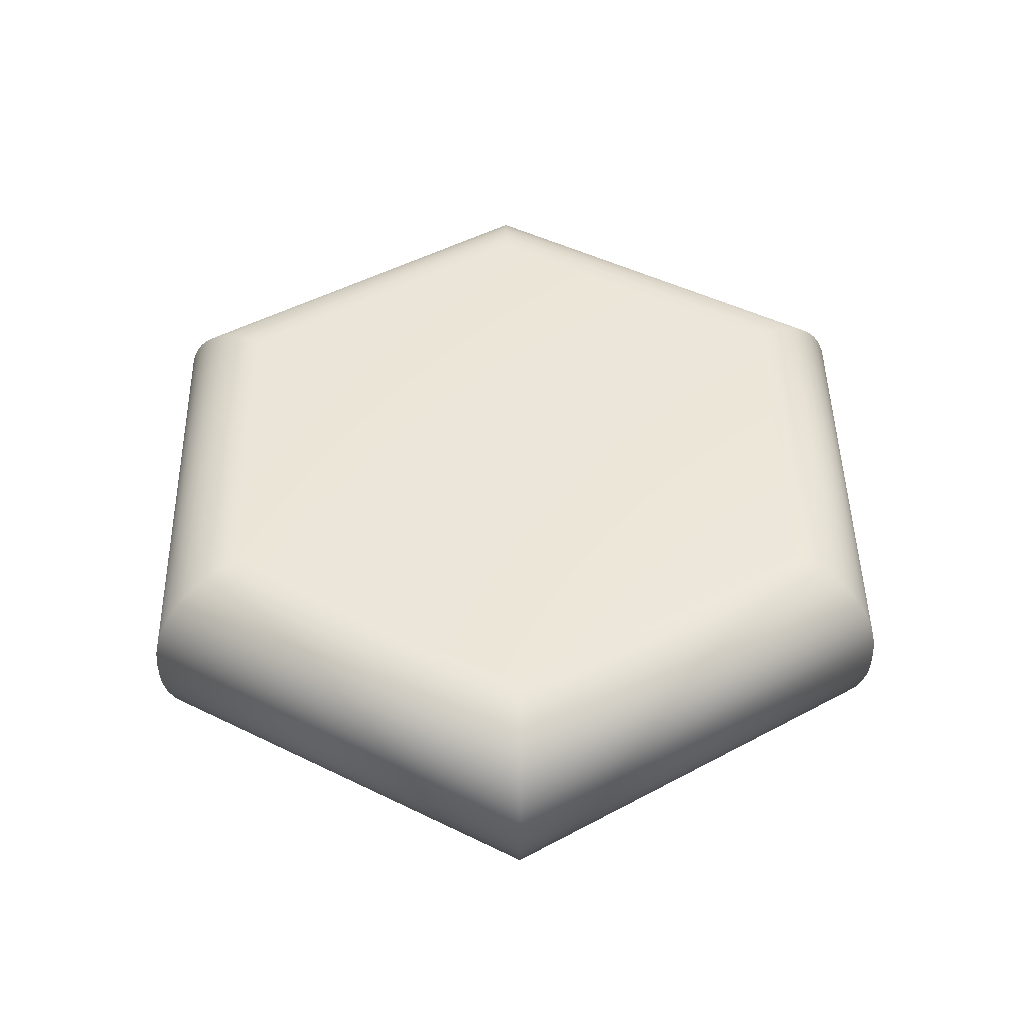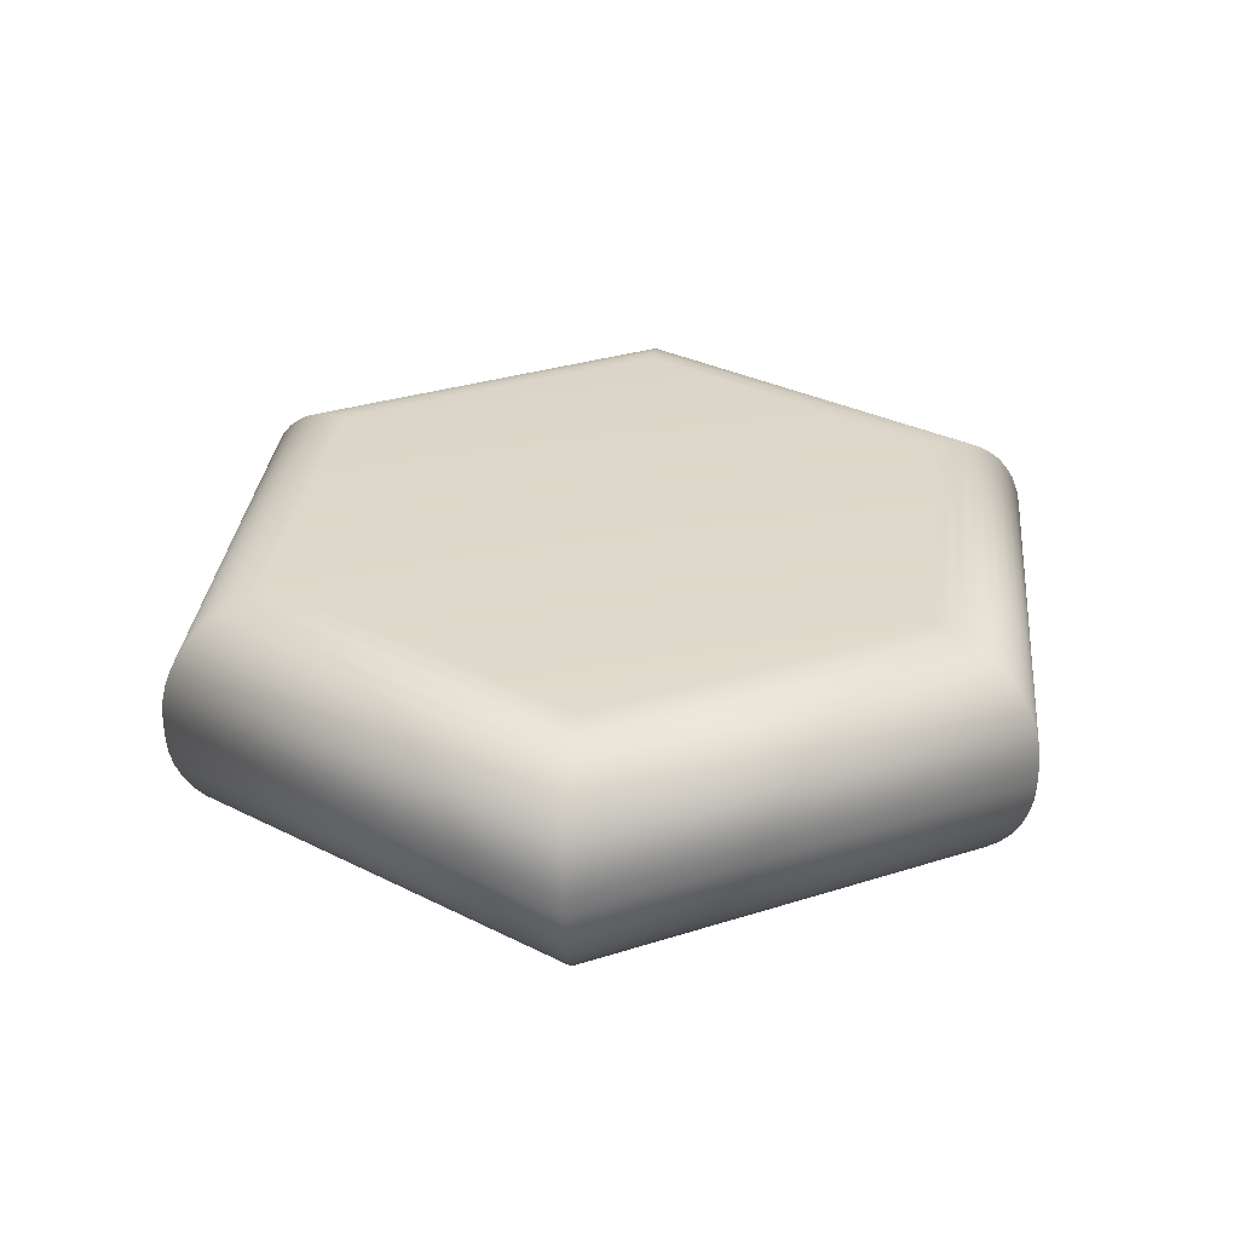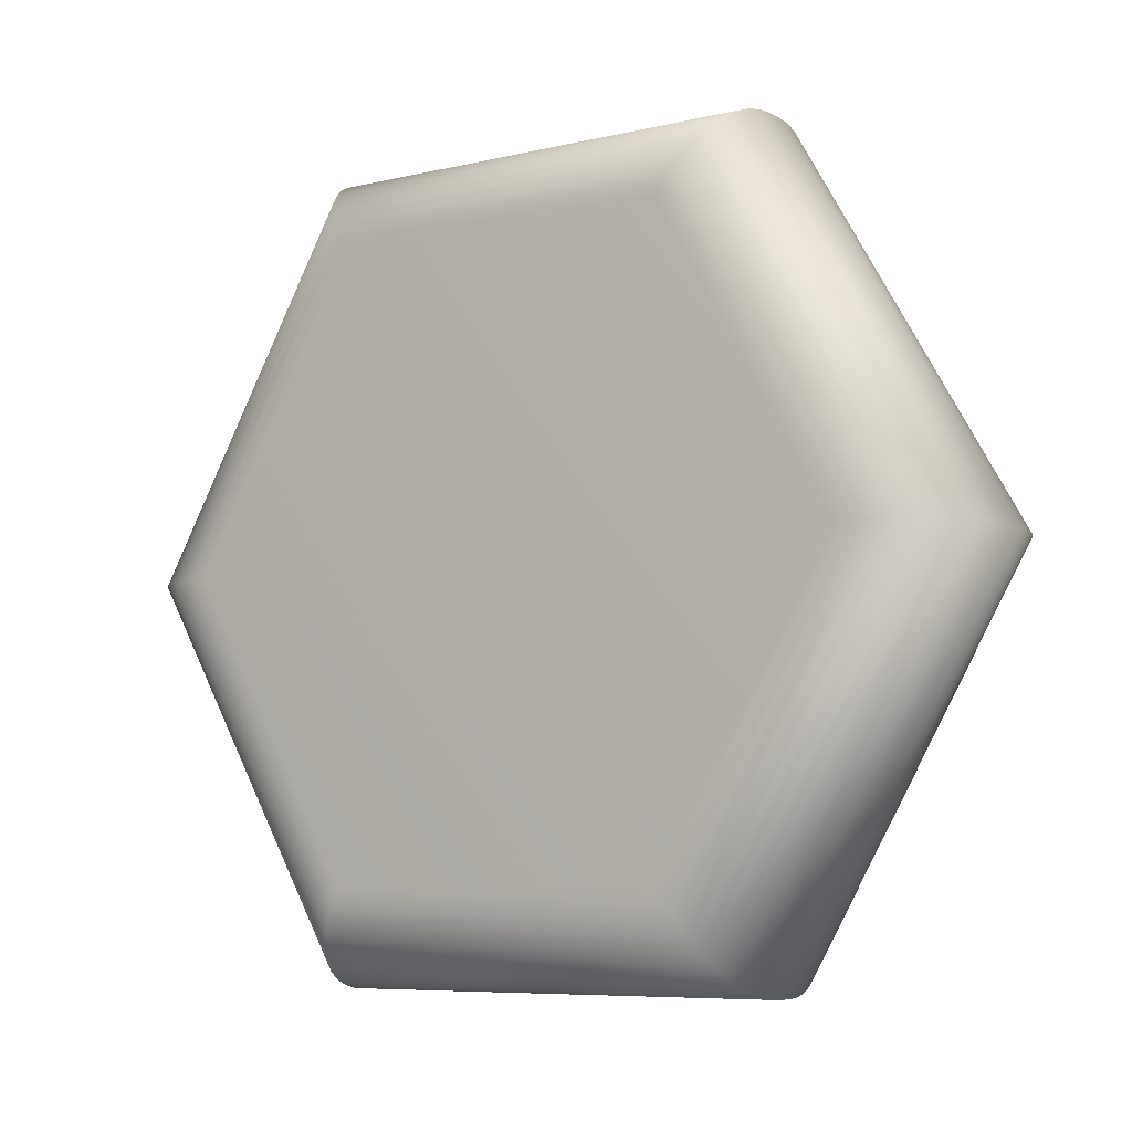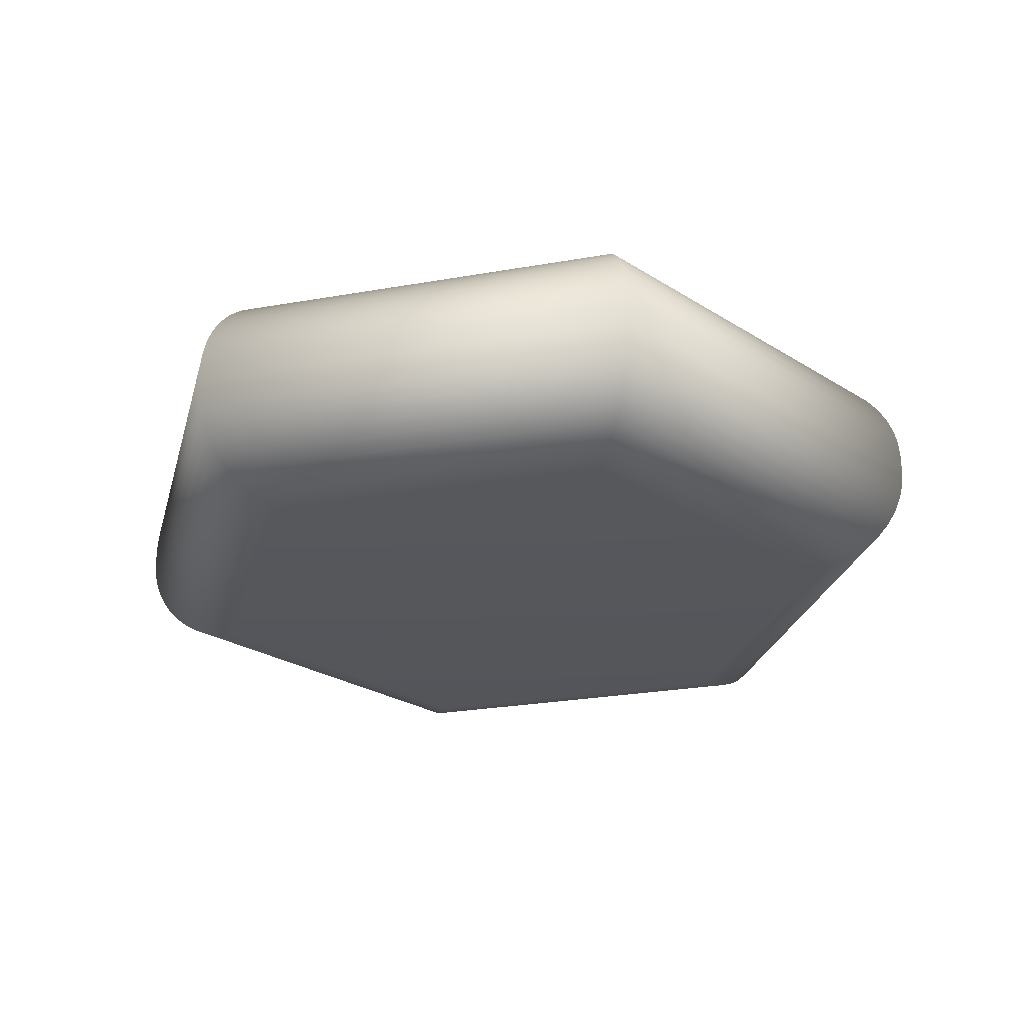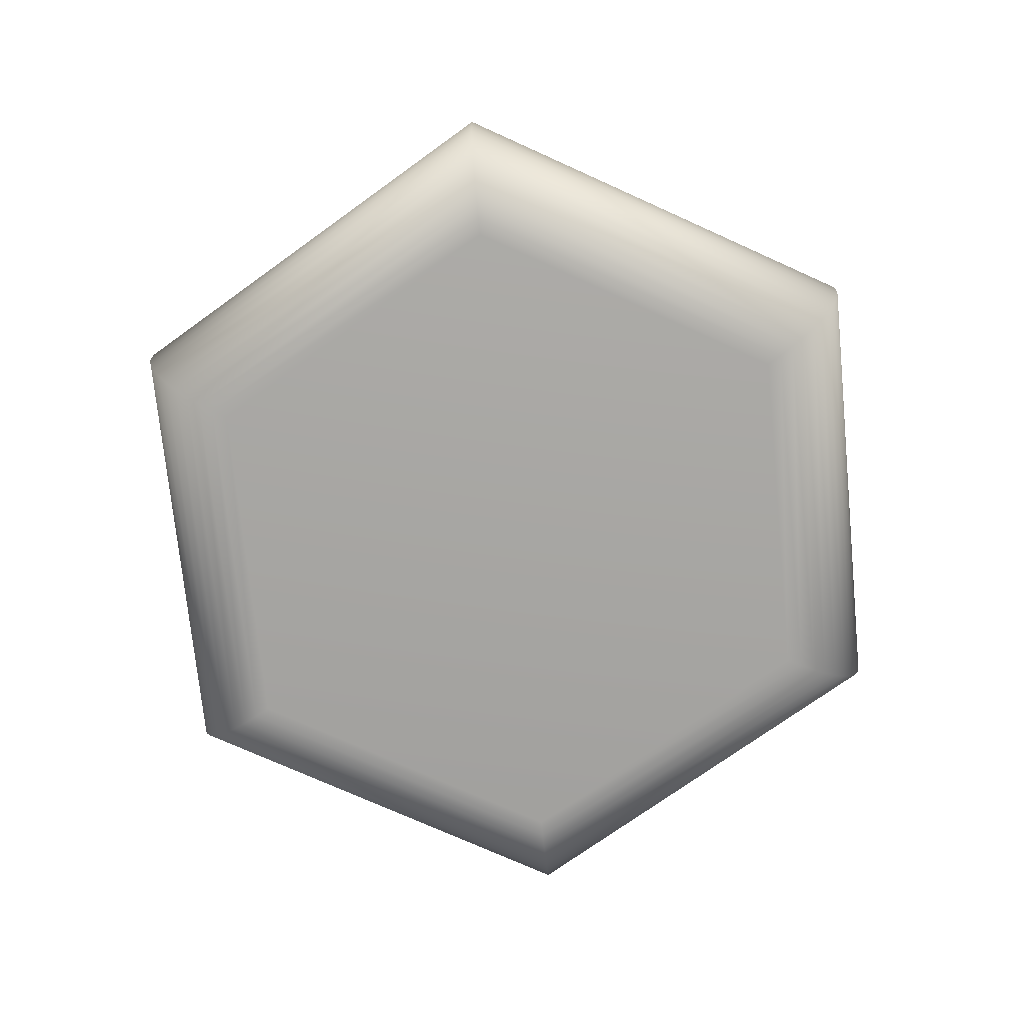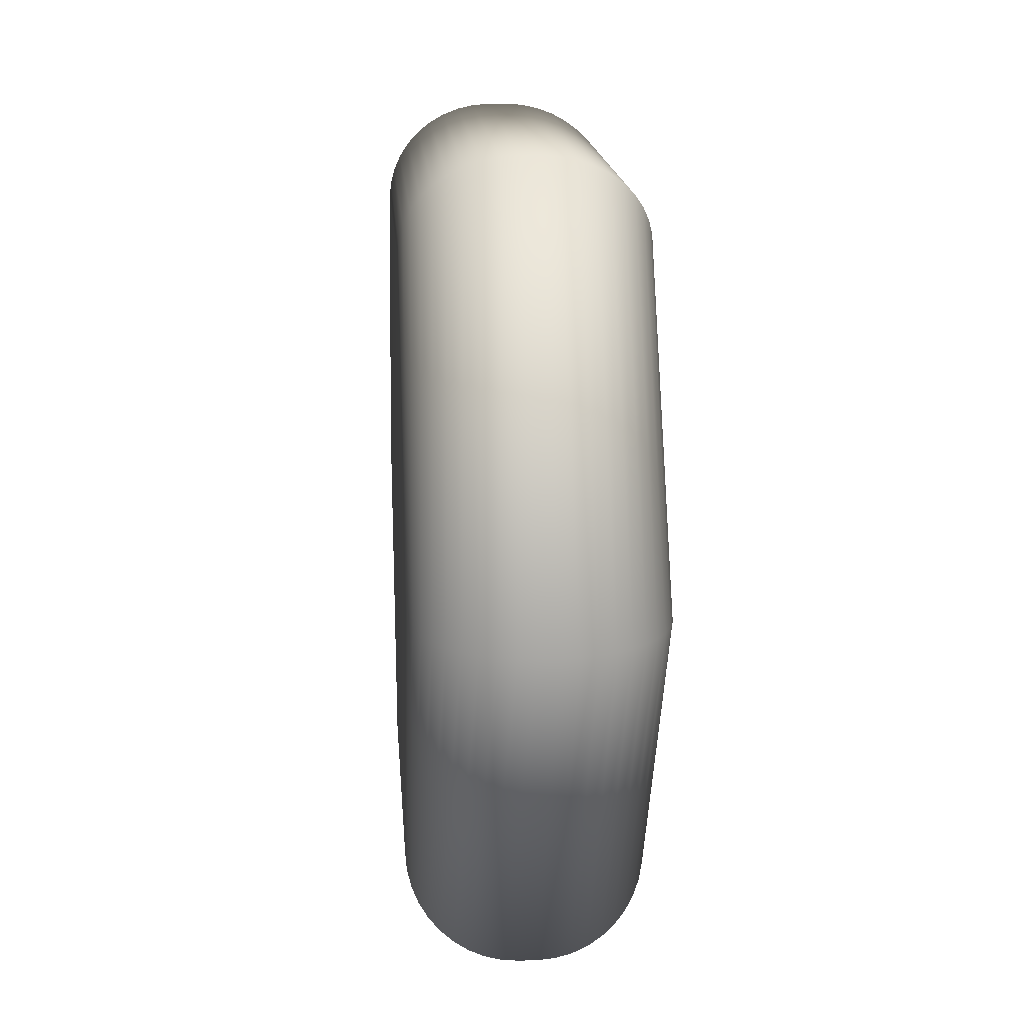
<metadata>
{"format":"obj","ext":"obj","renderer":"f3d","projection":"perspective","resolution":1024,"background":"white","views":[{"elev":47.5,"azim":-91.1,"up":"+Y"},{"elev":31.4,"azim":-144.3,"up":"+Y"},{"elev":-7.2,"azim":34.4,"up":"+Z"},{"elev":-26.6,"azim":135.4,"up":"+Y"},{"elev":-74.1,"azim":-144.3,"up":"+Y"},{"elev":15.8,"azim":-94.0,"up":"+Z"}]}
</metadata>
<code>
v 0 -0.52 -0
v 0 0.52 -0
v 1.52 -0.52 -0
v 1.595 -0.5141 -0
v 1.668 -0.4965 -0
v 1.738 -0.4677 -0
v 1.802 -0.4283 -0
v 1.859 -0.3794 -0
v 1.908 -0.3221 -0
v 1.948 -0.2579 -0
v 1.977 -0.1883 -0
v 1.994 -0.1151 -0
v 2 -0.04 -0
v 2 0.04 -0
v 1.994 0.1151 -0
v 1.977 0.1883 -0
v 1.948 0.2579 -0
v 1.908 0.3221 -0
v 1.859 0.3794 -0
v 1.802 0.4283 -0
v 1.738 0.4677 -0
v 1.668 0.4965 -0
v 1.595 0.5141 -0
v 1.52 0.52 -0
v 0.76 -0.52 -1.316
v 0.7975 -0.5141 -1.381
v 0.8342 -0.4965 -1.445
v 0.869 -0.4677 -1.505
v 0.9011 -0.4283 -1.561
v 0.9297 -0.3794 -1.61
v 0.9542 -0.3221 -1.653
v 0.9738 -0.2579 -1.687
v 0.9883 -0.1883 -1.712
v 0.997 -0.1151 -1.727
v 1 -0.04 -1.732
v 1 0.04 -1.732
v 0.997 0.1151 -1.727
v 0.9883 0.1883 -1.712
v 0.9738 0.2579 -1.687
v 0.9542 0.3221 -1.653
v 0.9297 0.3794 -1.61
v 0.9011 0.4283 -1.561
v 0.869 0.4677 -1.505
v 0.8342 0.4965 -1.445
v 0.7975 0.5141 -1.381
v 0.76 0.52 -1.316
v -0.76 -0.52 -1.316
v -0.7975 -0.5141 -1.381
v -0.8342 -0.4965 -1.445
v -0.869 -0.4677 -1.505
v -0.9011 -0.4283 -1.561
v -0.9297 -0.3794 -1.61
v -0.9542 -0.3221 -1.653
v -0.9738 -0.2579 -1.687
v -0.9883 -0.1883 -1.712
v -0.997 -0.1151 -1.727
v -1 -0.04 -1.732
v -1 0.04 -1.732
v -0.997 0.1151 -1.727
v -0.9883 0.1883 -1.712
v -0.9738 0.2579 -1.687
v -0.9542 0.3221 -1.653
v -0.9297 0.3794 -1.61
v -0.9011 0.4283 -1.561
v -0.869 0.4677 -1.505
v -0.8342 0.4965 -1.445
v -0.7975 0.5141 -1.381
v -0.76 0.52 -1.316
v -1.52 -0.52 -1.861e-16
v -1.595 -0.5141 -1.953e-16
v -1.668 -0.4965 -2.043e-16
v -1.738 -0.4677 -2.128e-16
v -1.802 -0.4283 -2.207e-16
v -1.859 -0.3794 -2.277e-16
v -1.908 -0.3221 -2.337e-16
v -1.948 -0.2579 -2.385e-16
v -1.977 -0.1883 -2.421e-16
v -1.994 -0.1151 -2.442e-16
v -2 -0.04 -2.449e-16
v -2 0.04 -2.449e-16
v -1.994 0.1151 -2.442e-16
v -1.977 0.1883 -2.421e-16
v -1.948 0.2579 -2.385e-16
v -1.908 0.3221 -2.337e-16
v -1.859 0.3794 -2.277e-16
v -1.802 0.4283 -2.207e-16
v -1.738 0.4677 -2.128e-16
v -1.668 0.4965 -2.043e-16
v -1.595 0.5141 -1.953e-16
v -1.52 0.52 -1.861e-16
v -0.76 -0.52 1.316
v -0.7975 -0.5141 1.381
v -0.8342 -0.4965 1.445
v -0.869 -0.4677 1.505
v -0.9011 -0.4283 1.561
v -0.9297 -0.3794 1.61
v -0.9542 -0.3221 1.653
v -0.9738 -0.2579 1.687
v -0.9883 -0.1883 1.712
v -0.997 -0.1151 1.727
v -1 -0.04 1.732
v -1 0.04 1.732
v -0.997 0.1151 1.727
v -0.9883 0.1883 1.712
v -0.9738 0.2579 1.687
v -0.9542 0.3221 1.653
v -0.9297 0.3794 1.61
v -0.9011 0.4283 1.561
v -0.869 0.4677 1.505
v -0.8342 0.4965 1.445
v -0.7975 0.5141 1.381
v -0.76 0.52 1.316
v 0.76 -0.52 1.316
v 0.7975 -0.5141 1.381
v 0.8342 -0.4965 1.445
v 0.869 -0.4677 1.505
v 0.9011 -0.4283 1.561
v 0.9297 -0.3794 1.61
v 0.9542 -0.3221 1.653
v 0.9738 -0.2579 1.687
v 0.9883 -0.1883 1.712
v 0.997 -0.1151 1.727
v 1 -0.04 1.732
v 1 0.04 1.732
v 0.997 0.1151 1.727
v 0.9883 0.1883 1.712
v 0.9738 0.2579 1.687
v 0.9542 0.3221 1.653
v 0.9297 0.3794 1.61
v 0.9011 0.4283 1.561
v 0.869 0.4677 1.505
v 0.8342 0.4965 1.445
v 0.7975 0.5141 1.381
v 0.76 0.52 1.316
f 25 3 1
f 25 26 4 3
f 26 27 5 4
f 27 28 6 5
f 28 29 7 6
f 29 30 8 7
f 30 31 9 8
f 31 32 10 9
f 32 33 11 10
f 33 34 12 11
f 34 35 13 12
f 35 36 14 13
f 36 37 15 14
f 37 38 16 15
f 38 39 17 16
f 39 40 18 17
f 40 41 19 18
f 41 42 20 19
f 42 43 21 20
f 43 44 22 21
f 44 45 23 22
f 45 46 24 23
f 46 2 24
f 47 25 1
f 47 48 26 25
f 48 49 27 26
f 49 50 28 27
f 50 51 29 28
f 51 52 30 29
f 52 53 31 30
f 53 54 32 31
f 54 55 33 32
f 55 56 34 33
f 56 57 35 34
f 57 58 36 35
f 58 59 37 36
f 59 60 38 37
f 60 61 39 38
f 61 62 40 39
f 62 63 41 40
f 63 64 42 41
f 64 65 43 42
f 65 66 44 43
f 66 67 45 44
f 67 68 46 45
f 68 2 46
f 69 47 1
f 69 70 48 47
f 70 71 49 48
f 71 72 50 49
f 72 73 51 50
f 73 74 52 51
f 74 75 53 52
f 75 76 54 53
f 76 77 55 54
f 77 78 56 55
f 78 79 57 56
f 79 80 58 57
f 80 81 59 58
f 81 82 60 59
f 82 83 61 60
f 83 84 62 61
f 84 85 63 62
f 85 86 64 63
f 86 87 65 64
f 87 88 66 65
f 88 89 67 66
f 89 90 68 67
f 90 2 68
f 91 69 1
f 91 92 70 69
f 92 93 71 70
f 93 94 72 71
f 94 95 73 72
f 95 96 74 73
f 96 97 75 74
f 97 98 76 75
f 98 99 77 76
f 99 100 78 77
f 100 101 79 78
f 101 102 80 79
f 102 103 81 80
f 103 104 82 81
f 104 105 83 82
f 105 106 84 83
f 106 107 85 84
f 107 108 86 85
f 108 109 87 86
f 109 110 88 87
f 110 111 89 88
f 111 112 90 89
f 112 2 90
f 113 91 1
f 113 114 92 91
f 114 115 93 92
f 115 116 94 93
f 116 117 95 94
f 117 118 96 95
f 118 119 97 96
f 119 120 98 97
f 120 121 99 98
f 121 122 100 99
f 122 123 101 100
f 123 124 102 101
f 124 125 103 102
f 125 126 104 103
f 126 127 105 104
f 127 128 106 105
f 128 129 107 106
f 129 130 108 107
f 130 131 109 108
f 131 132 110 109
f 132 133 111 110
f 133 134 112 111
f 134 2 112
f 3 113 1
f 3 4 114 113
f 4 5 115 114
f 5 6 116 115
f 6 7 117 116
f 7 8 118 117
f 8 9 119 118
f 9 10 120 119
f 10 11 121 120
f 11 12 122 121
f 12 13 123 122
f 13 14 124 123
f 14 15 125 124
f 15 16 126 125
f 16 17 127 126
f 17 18 128 127
f 18 19 129 128
f 19 20 130 129
f 20 21 131 130
f 21 22 132 131
f 22 23 133 132
f 23 24 134 133
f 24 2 134

</code>
